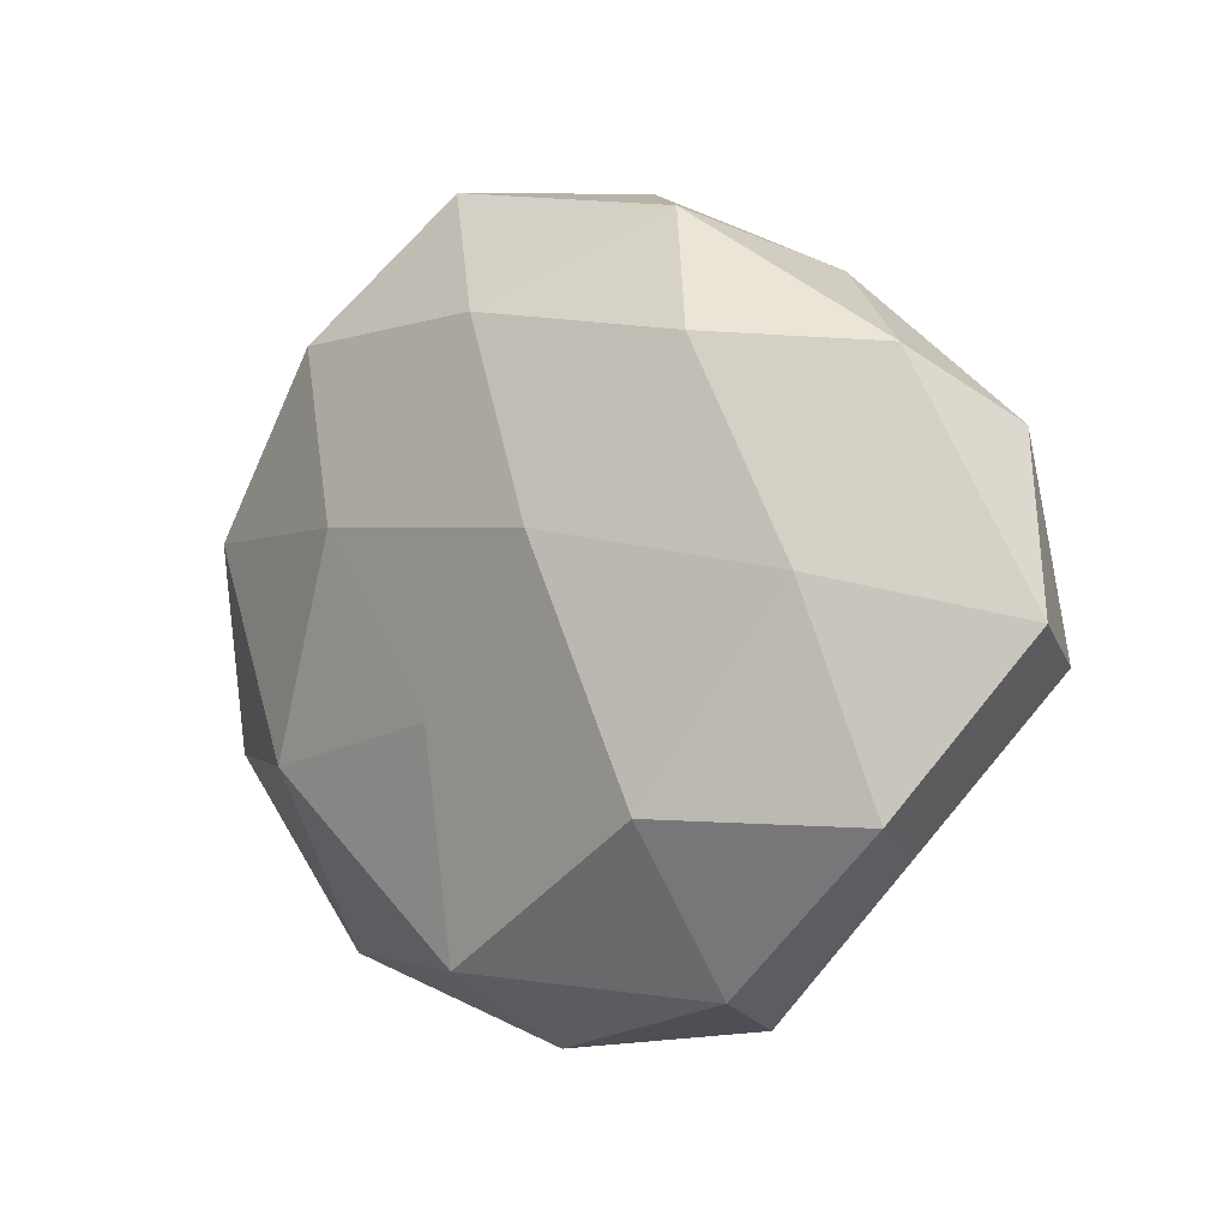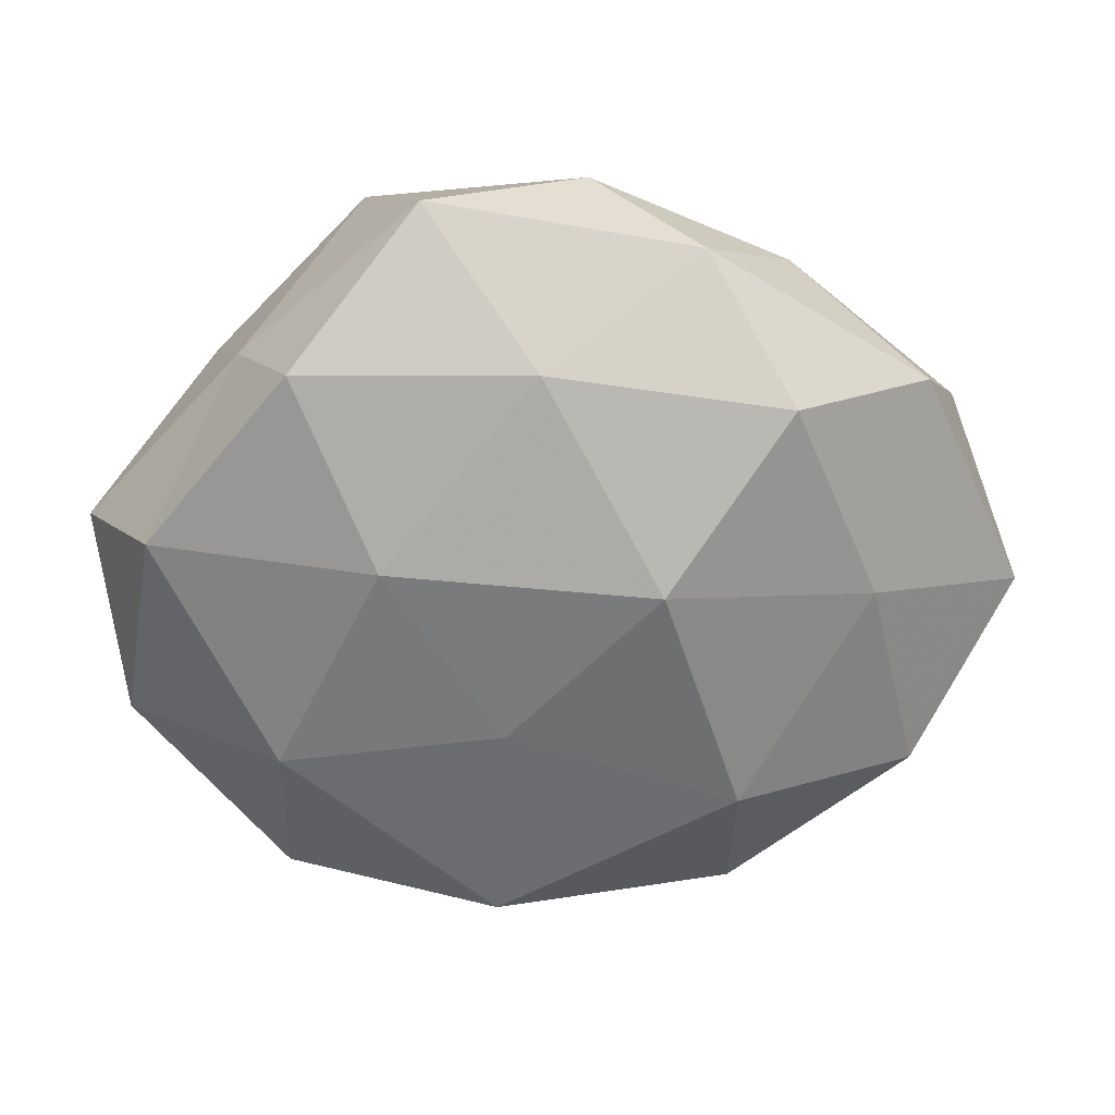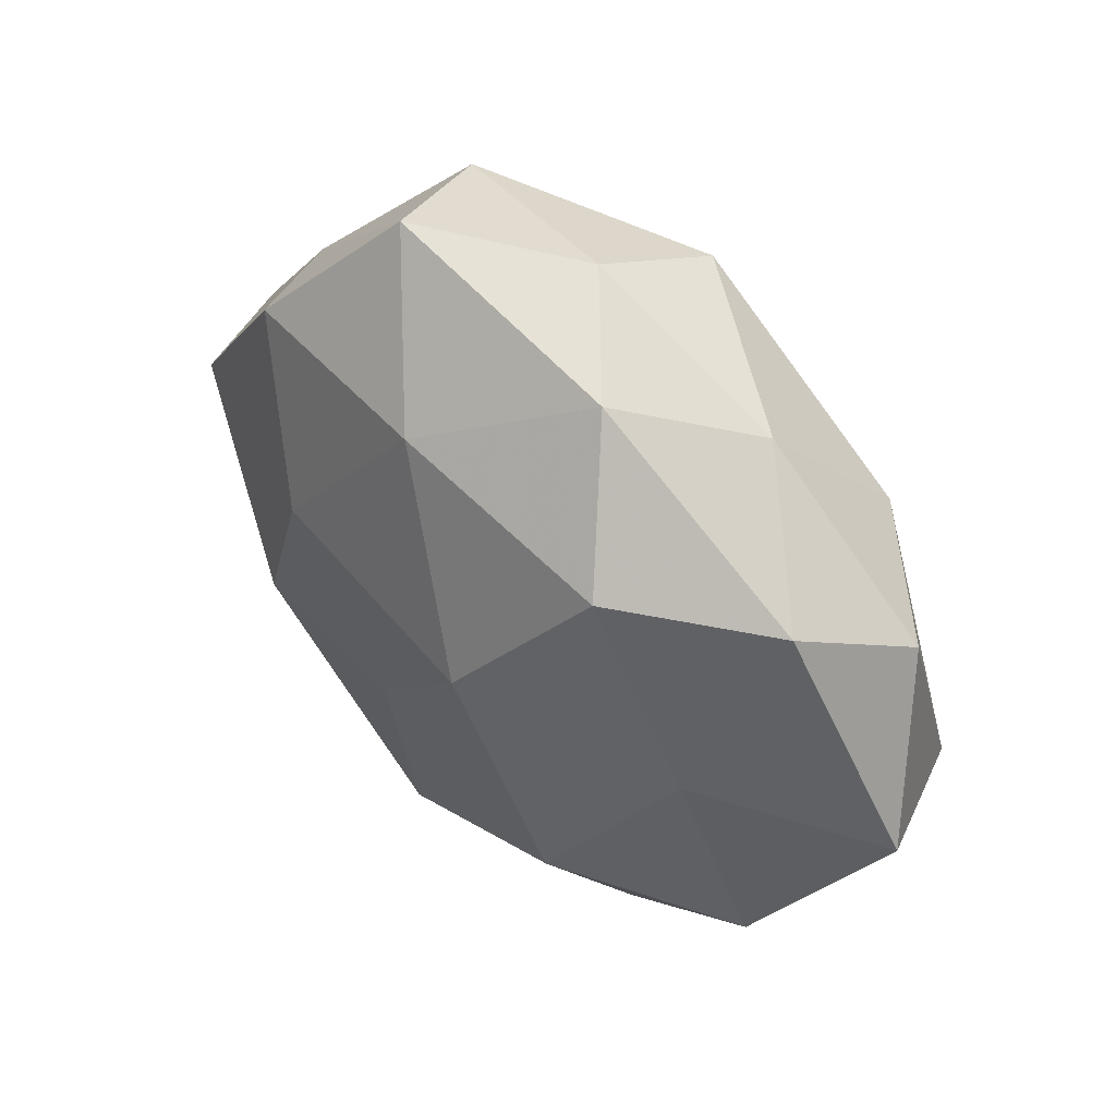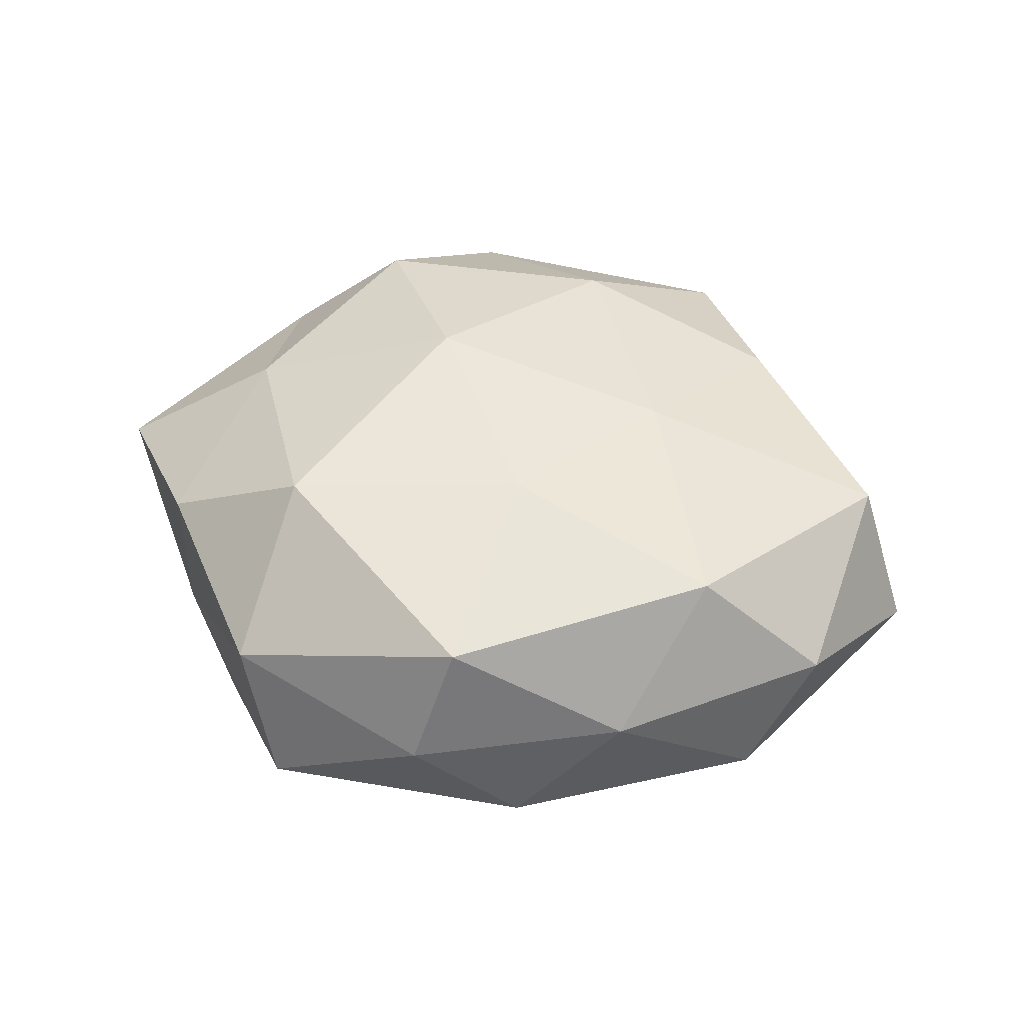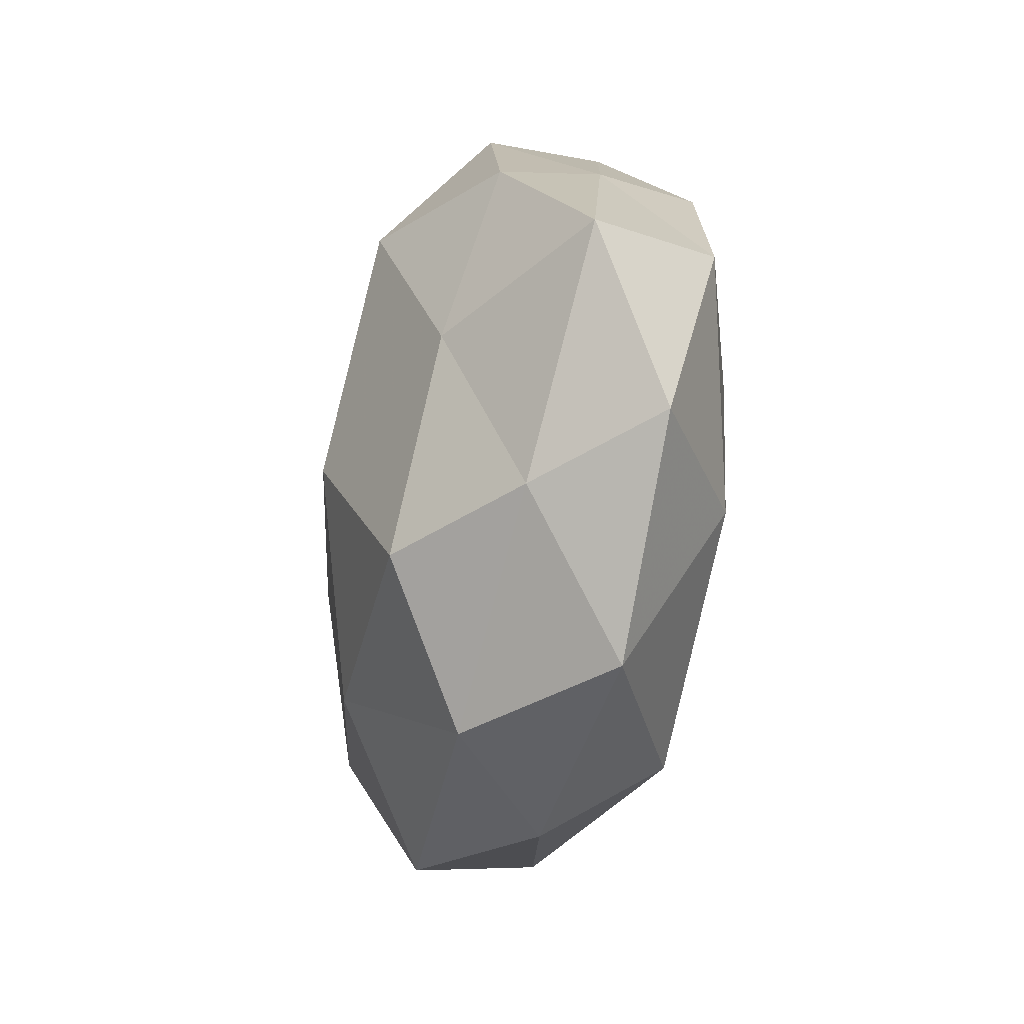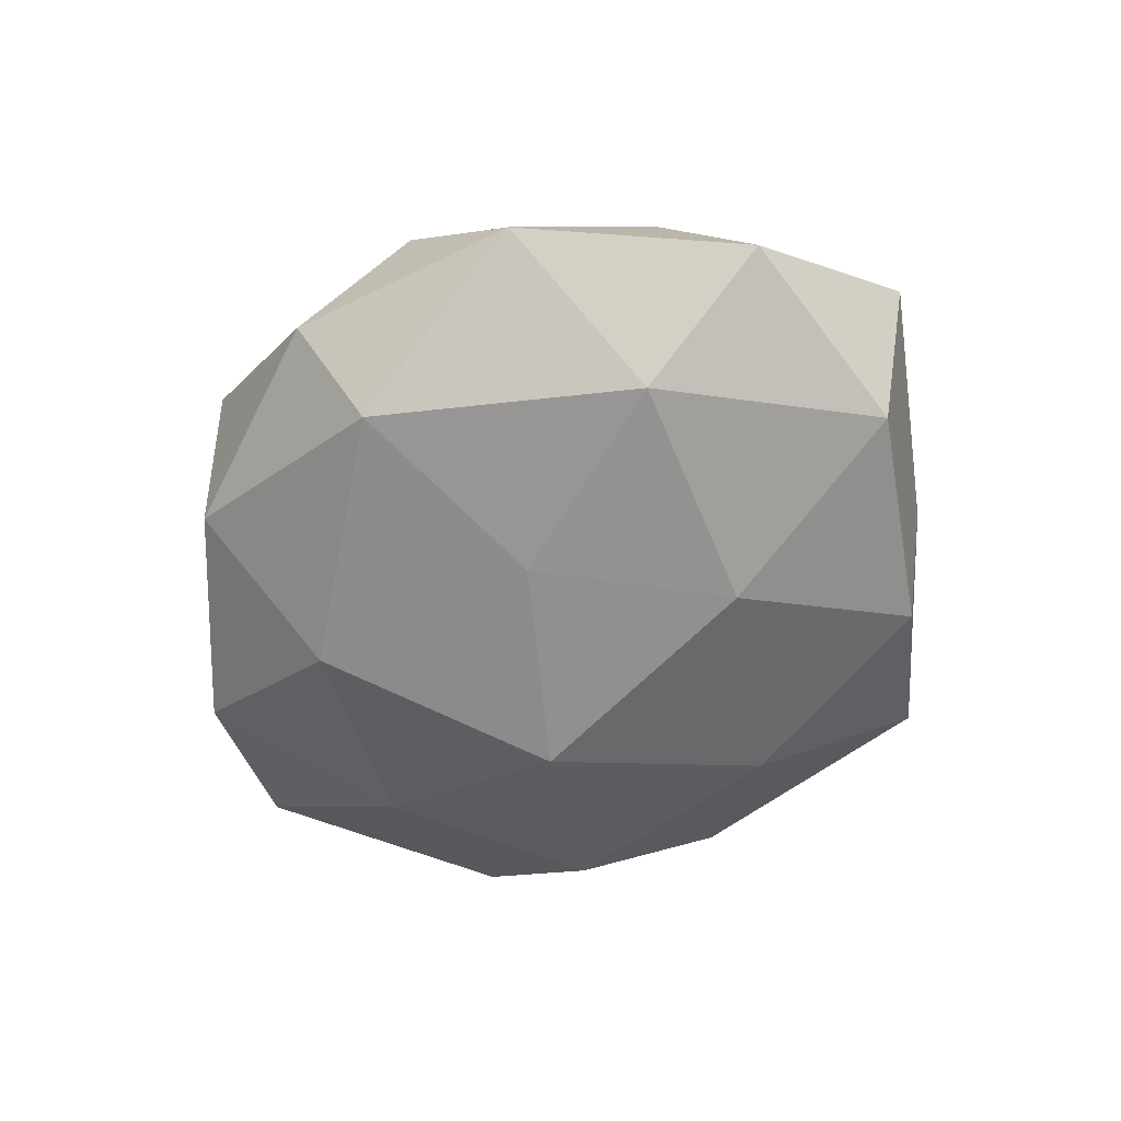
<metadata>
{"format":"obj","ext":"obj","renderer":"f3d","projection":"perspective","resolution":1024,"background":"white","views":[{"elev":-3.8,"azim":-141.8,"up":"+Y"},{"elev":24.9,"azim":175.2,"up":"+Y"},{"elev":46.4,"azim":-135.5,"up":"+Y"},{"elev":46.5,"azim":-159.9,"up":"+Z"},{"elev":-29.8,"azim":76.6,"up":"+Y"},{"elev":-55.2,"azim":48.5,"up":"+Z"}]}
</metadata>
<code>
v 0.05467 0.005687 0.003675
v -0.03689 -0.02643 0.003063
v 0.005007 -0.04764 -0.002007
v 0.01025 -0.004267 0.02653
v -0.05576 -0.003906 -0.003258
v 0.008115 -0.03873 -0.01671
v -0.0252 0.02535 -0.01996
v -0.04874 -0.007289 0.01398
v 0.05073 -0.01536 -0.005529
v -0.01979 -0.02254 -0.0216
v -0.01011 0.00627 -0.02652
v -0.04225 -0.02344 -0.01137
v -0.0189 -0.005917 0.02099
v -0.02817 -0.02628 0.01581
v 0.0331 -0.01708 -0.01746
v -0.02798 0.03454 0.004361
v 0.03294 -0.03817 -0.00453
v 0.02568 -0.02359 0.02059
v -0.0487 0.01672 0.005841
v 0.02098 0.008455 -0.0224
v -0.0163 0.04071 -0.009532
v -0.01508 -0.0454 0.008864
v 0.02013 0.02446 0.02212
v -0.006882 0.01455 0.0224
v 0.04692 0.008832 -0.01287
v 0.01516 0.04654 -0.008215
v 0.03023 0.02985 -0.01626
v -0.03566 0.001337 -0.0167
v 0.01765 -0.04129 0.01065
v -0.04246 0.02398 -0.008103
v 0.02093 0.04224 0.007992
v 0.03595 0.0274 -0.00246
v -0.02107 -0.04127 -0.00766
v -0.03395 0.01962 0.0186
v 0.03558 0.0005725 0.01702
v -0.007696 0.04016 0.01701
v -0.00266 -0.02889 0.0208
v 0.04007 -0.02062 0.008078
v 0.002936 0.03029 -0.01994
v 0.03884 0.0232 0.01085
v 0.007222 -0.01268 -0.02194
v -0.004291 0.0456 0.002331
f 2 8 5
f 12 2 5
f 2 14 8
f 8 14 13
f 3 6 17
f 6 15 17
f 17 15 9
f 5 8 19
f 2 22 14
f 4 24 13
f 23 24 4
f 1 9 25
f 25 9 15
f 25 15 20
f 27 25 20
f 28 7 11
f 28 11 10
f 12 5 28
f 12 28 10
f 17 29 3
f 22 3 29
f 5 19 30
f 30 19 16
f 7 30 21
f 30 16 21
f 5 30 28
f 28 30 7
f 1 25 32
f 32 25 27
f 32 27 26
f 32 26 31
f 33 6 3
f 10 6 33
f 12 33 2
f 12 10 33
f 33 22 2
f 33 3 22
f 8 13 34
f 19 8 34
f 34 16 19
f 34 13 24
f 35 4 18
f 23 4 35
f 23 36 24
f 31 36 23
f 36 16 34
f 24 36 34
f 4 13 37
f 37 13 14
f 18 4 37
f 14 22 37
f 37 29 18
f 22 29 37
f 1 38 9
f 9 38 17
f 38 29 17
f 38 18 29
f 35 38 1
f 35 18 38
f 11 7 39
f 11 39 20
f 21 39 7
f 26 39 21
f 20 39 27
f 26 27 39
f 40 31 23
f 40 1 32
f 40 32 31
f 40 35 1
f 40 23 35
f 10 41 6
f 10 11 41
f 6 41 15
f 41 11 20
f 20 15 41
f 21 16 42
f 42 26 21
f 31 26 42
f 36 42 16
f 31 42 36

</code>
